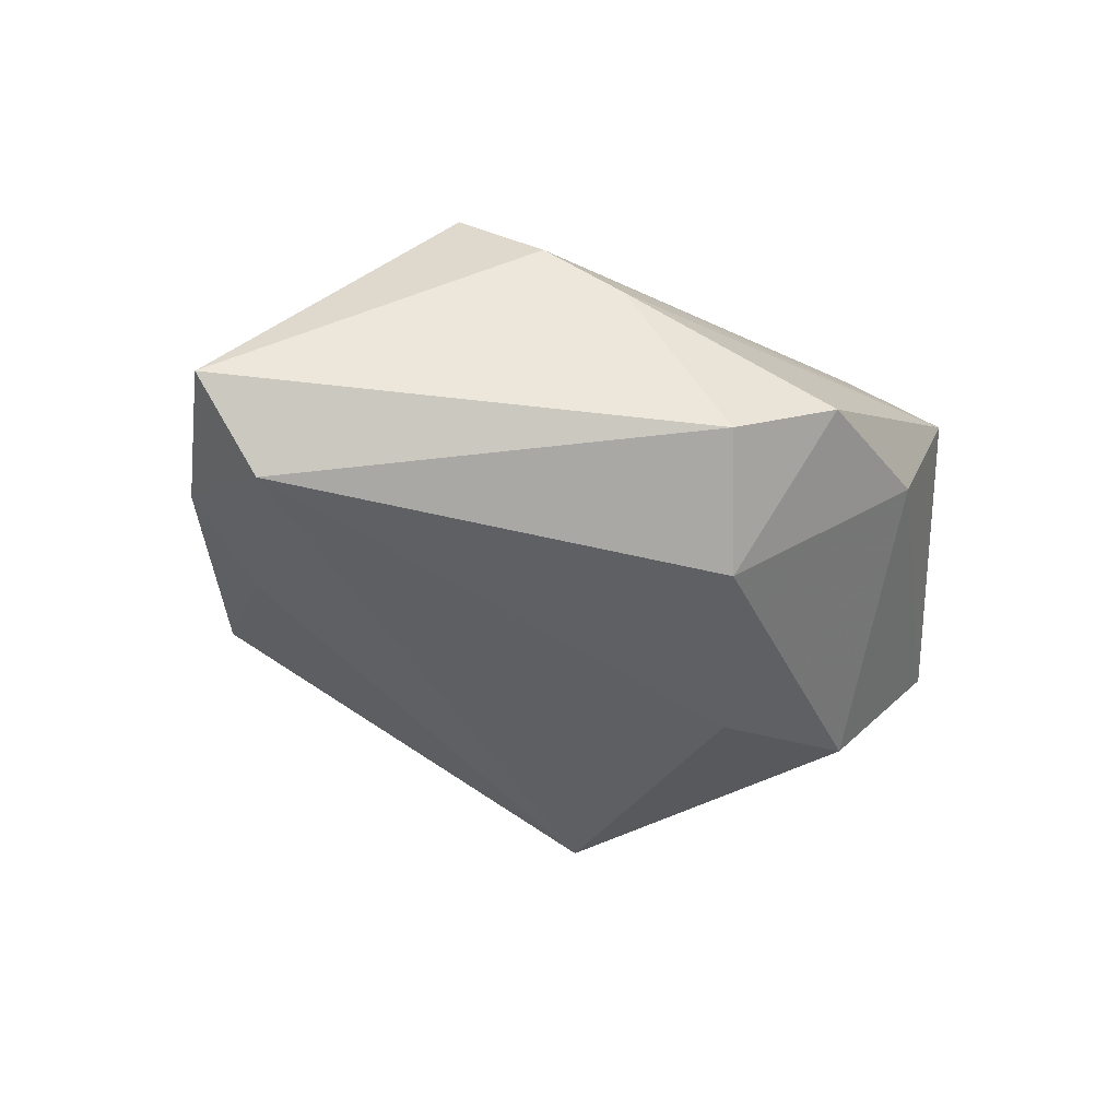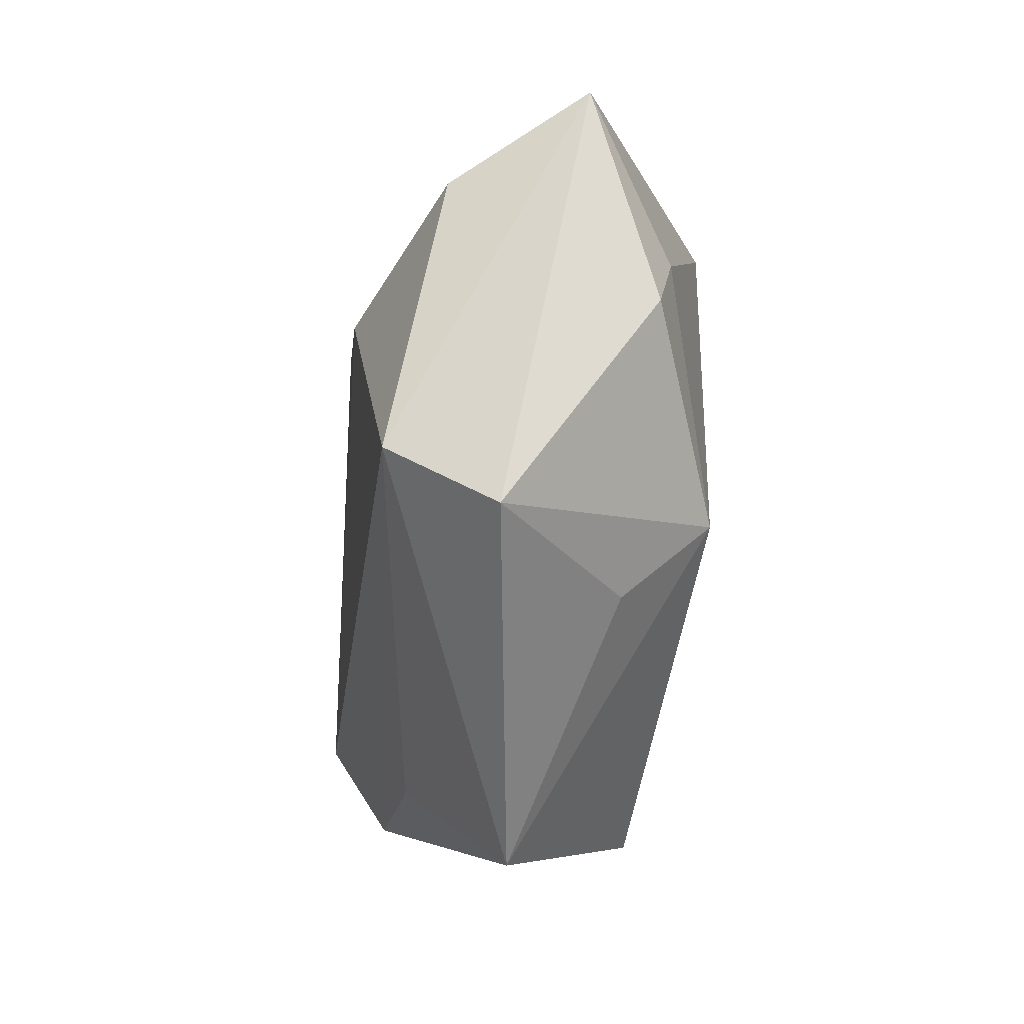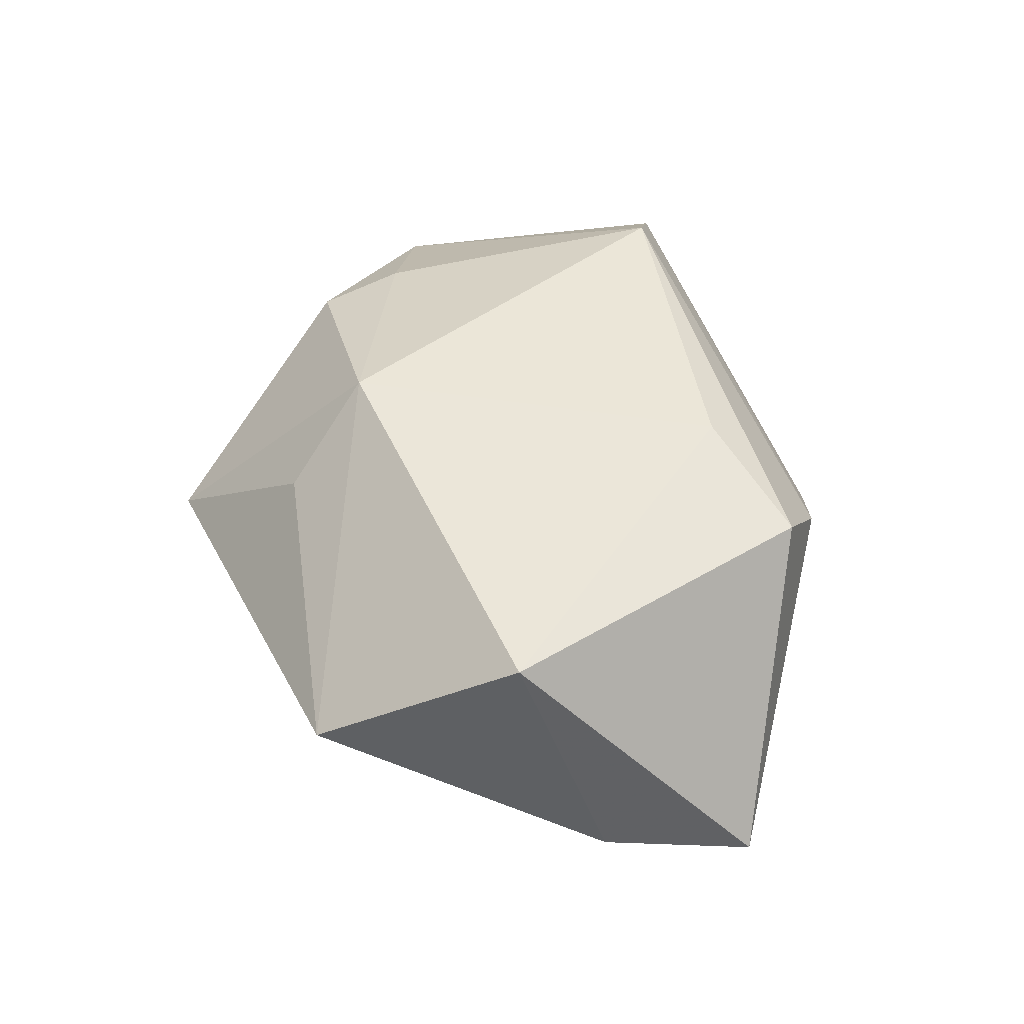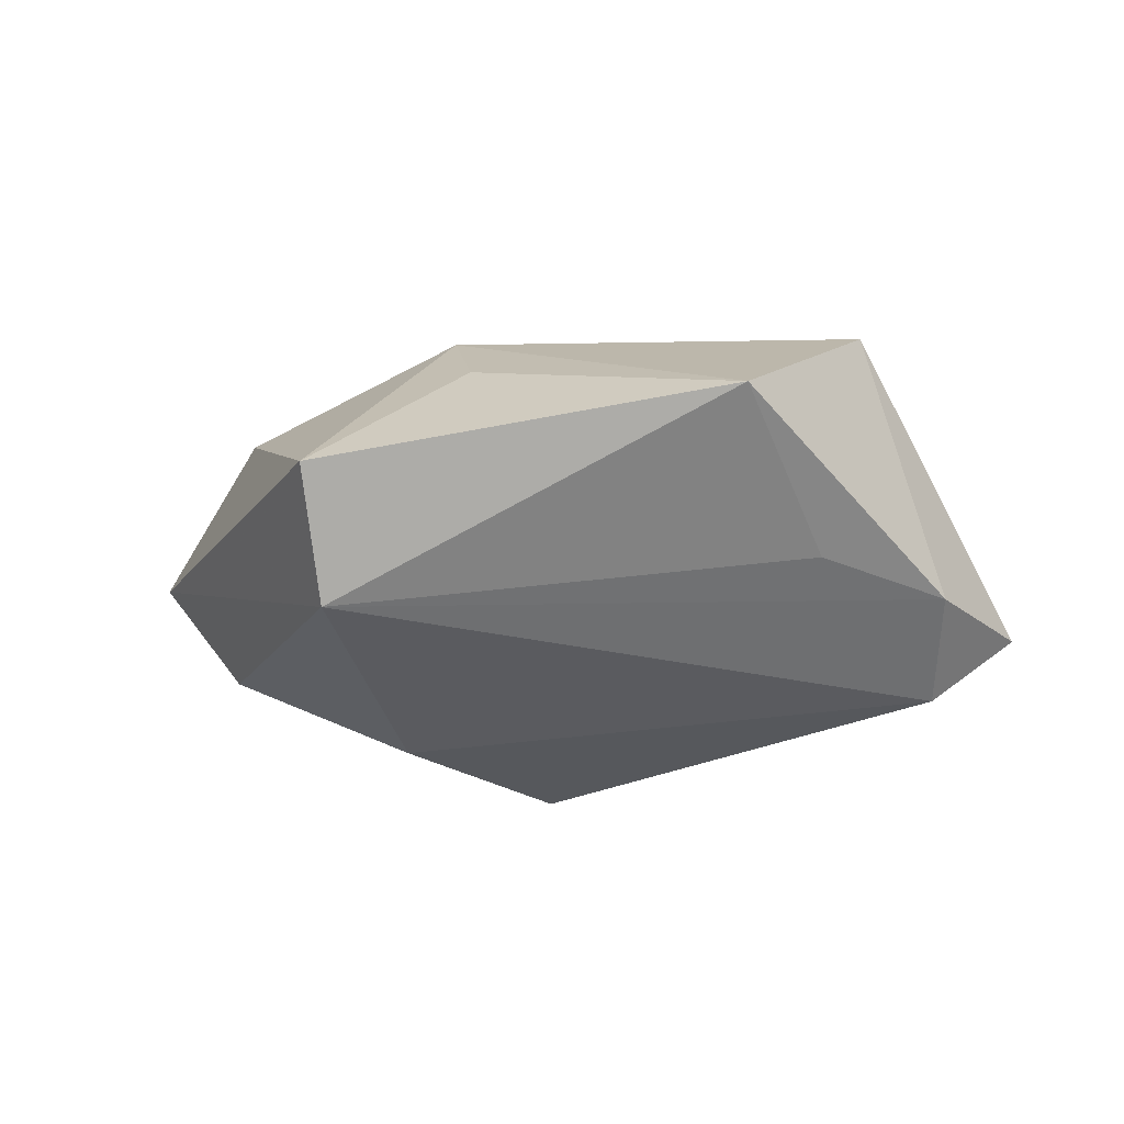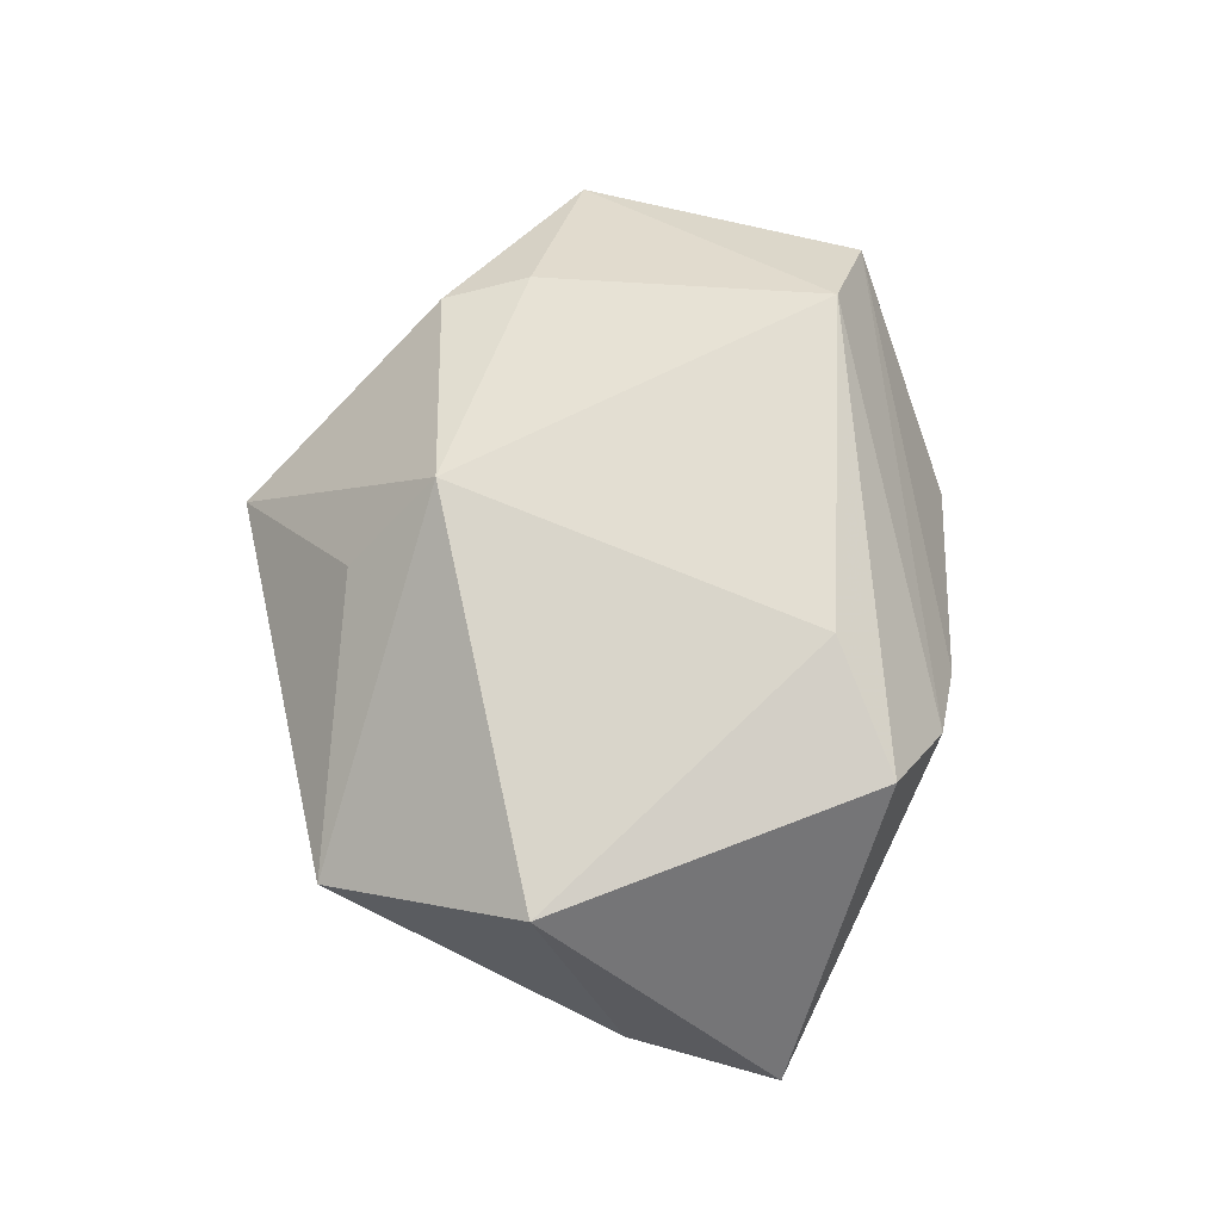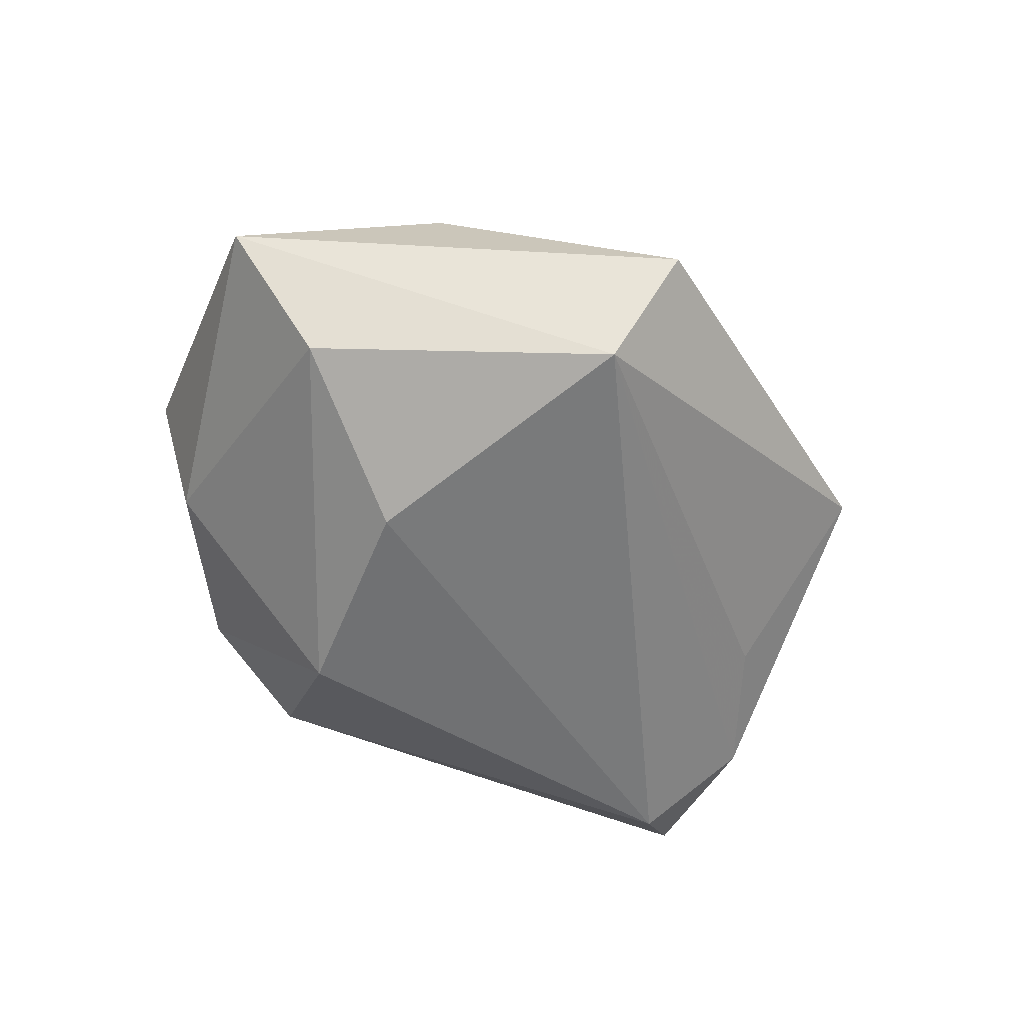
<metadata>
{"format":"obj","ext":"obj","renderer":"f3d","projection":"perspective","resolution":1024,"background":"white","views":[{"elev":-47.2,"azim":150.6,"up":"+Z"},{"elev":-65.7,"azim":-97.3,"up":"+Y"},{"elev":49.1,"azim":71.5,"up":"+Z"},{"elev":-24.0,"azim":13.8,"up":"+Z"},{"elev":69.9,"azim":84.0,"up":"+Z"},{"elev":-55.1,"azim":-52.0,"up":"+Z"}]}
</metadata>
<code>
v 0.02854 -0.03731 0.002309
v -0.02669 0.02494 0.02017
v -0.02062 0.0009254 -0.02262
v -0.008084 0.02268 -0.02329
v -0.0413 -0.003779 -0.01349
v 0.02059 0.03079 0.00868
v -0.01327 0.03795 -0.007418
v 0.01196 0.03393 0.002566
v -0.0195 -0.04335 -0.00441
v -0.03622 0.02975 0.01179
v -0.01995 -0.03335 -0.01733
v 0.0281 0.0237 0.01793
v -0.0004543 0.03542 -0.01557
v 0.01267 0.01918 0.02176
v 0.03308 -0.01679 -0.009832
v -0.03599 -0.007984 0.01322
v -0.009237 -0.02029 0.0212
v -0.02965 0.02938 -0.003248
v 0.05241 0.01059 -0.01119
v -0.004173 -0.03095 0.01108
v 0.04257 0.006774 -0.01937
v -0.03521 -0.0182 0.01151
v 0.03869 -0.0149 0.01847
v 0.04576 -0.005915 -0.01174
v -0.05319 -0.0003678 0.001581
f 5 11 25
f 19 23 24
f 24 21 19
f 11 21 24
f 23 17 1
f 1 24 23
f 3 21 11
f 4 21 3
f 11 5 3
f 3 5 4
f 11 24 15
f 15 1 11
f 24 1 15
f 17 22 9
f 11 1 9
f 25 11 9
f 9 22 25
f 2 10 25
f 7 10 8
f 20 1 17
f 17 9 20
f 20 9 1
f 25 22 16
f 16 2 25
f 16 22 17
f 17 2 16
f 14 17 23
f 14 2 17
f 8 10 6
f 10 2 6
f 19 8 6
f 13 7 8
f 13 8 19
f 4 7 13
f 19 21 13
f 13 21 4
f 25 10 18
f 10 7 18
f 18 5 25
f 4 5 18
f 18 7 4
f 12 14 23
f 12 23 19
f 19 6 12
f 2 14 12
f 12 6 2

</code>
